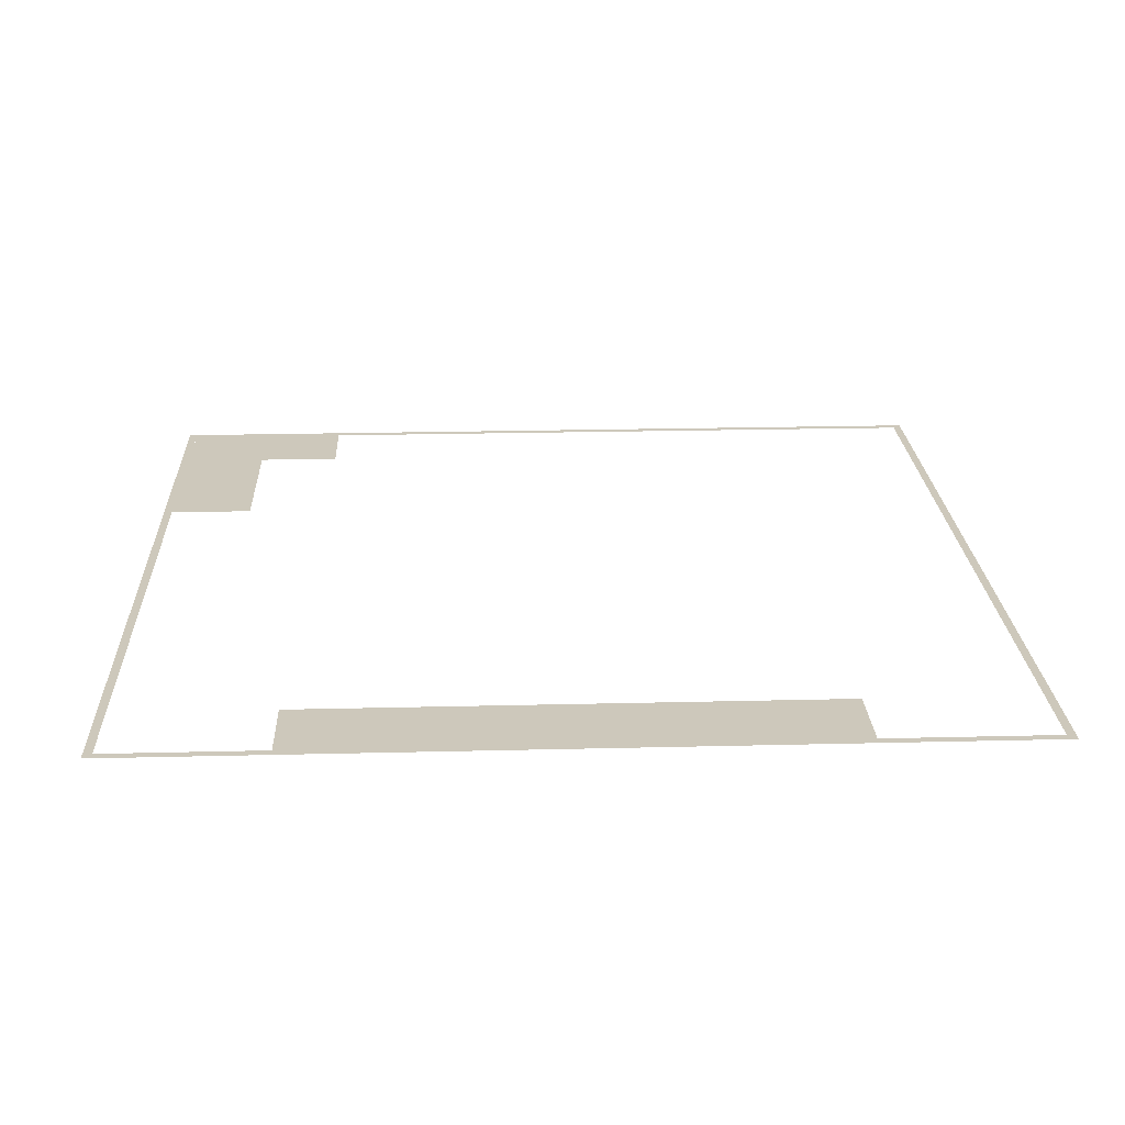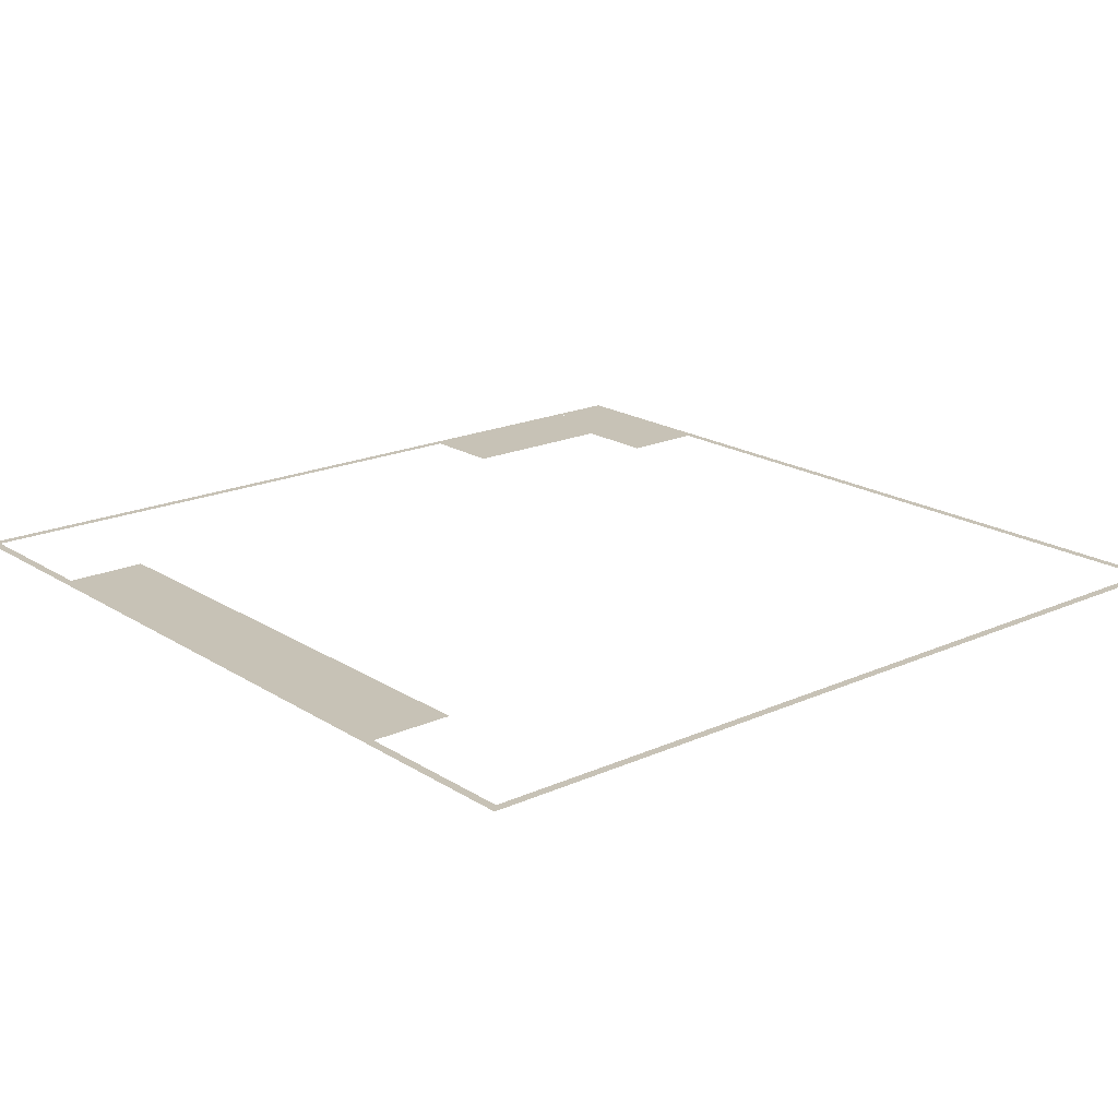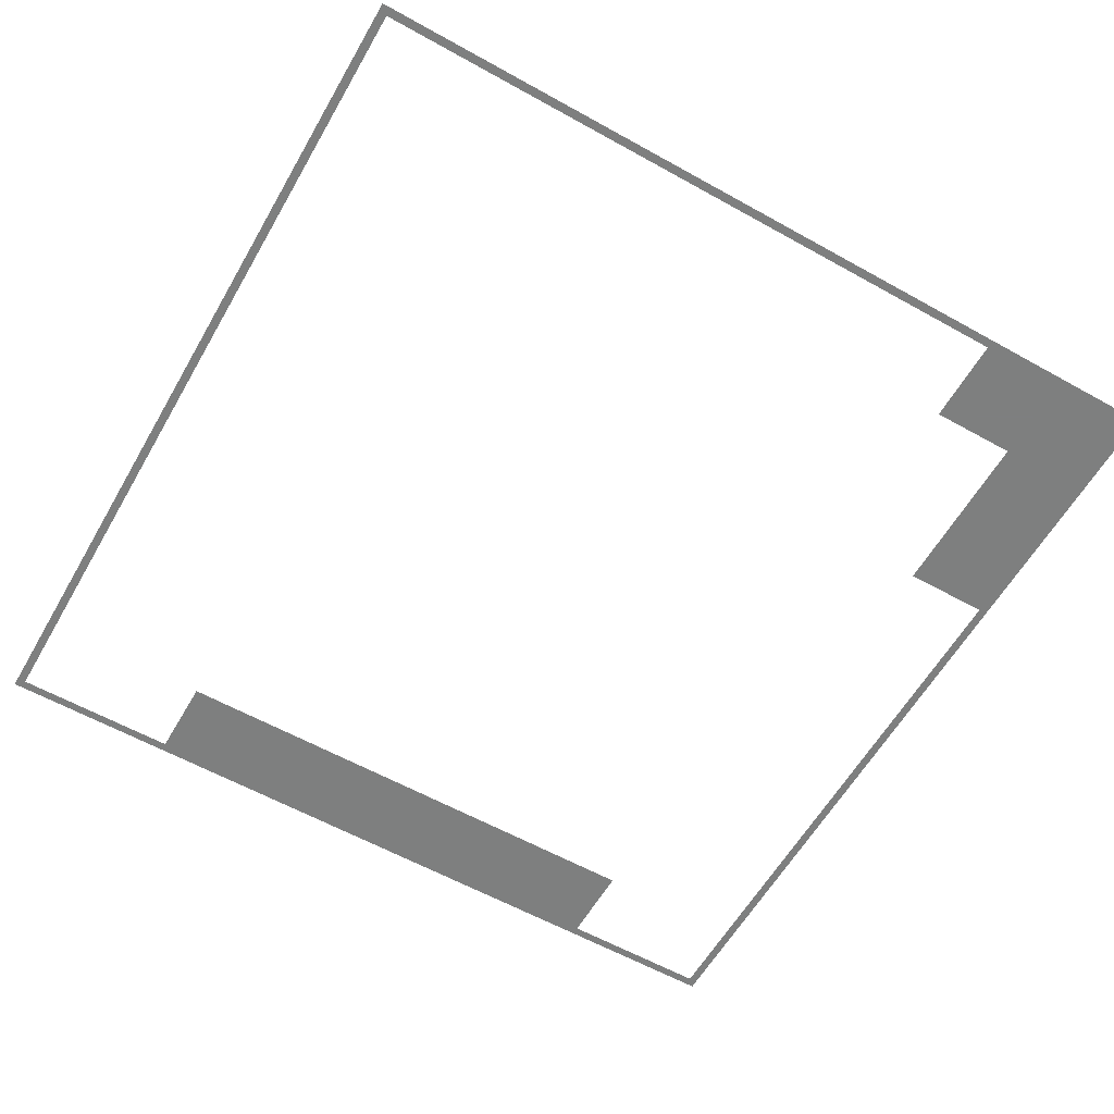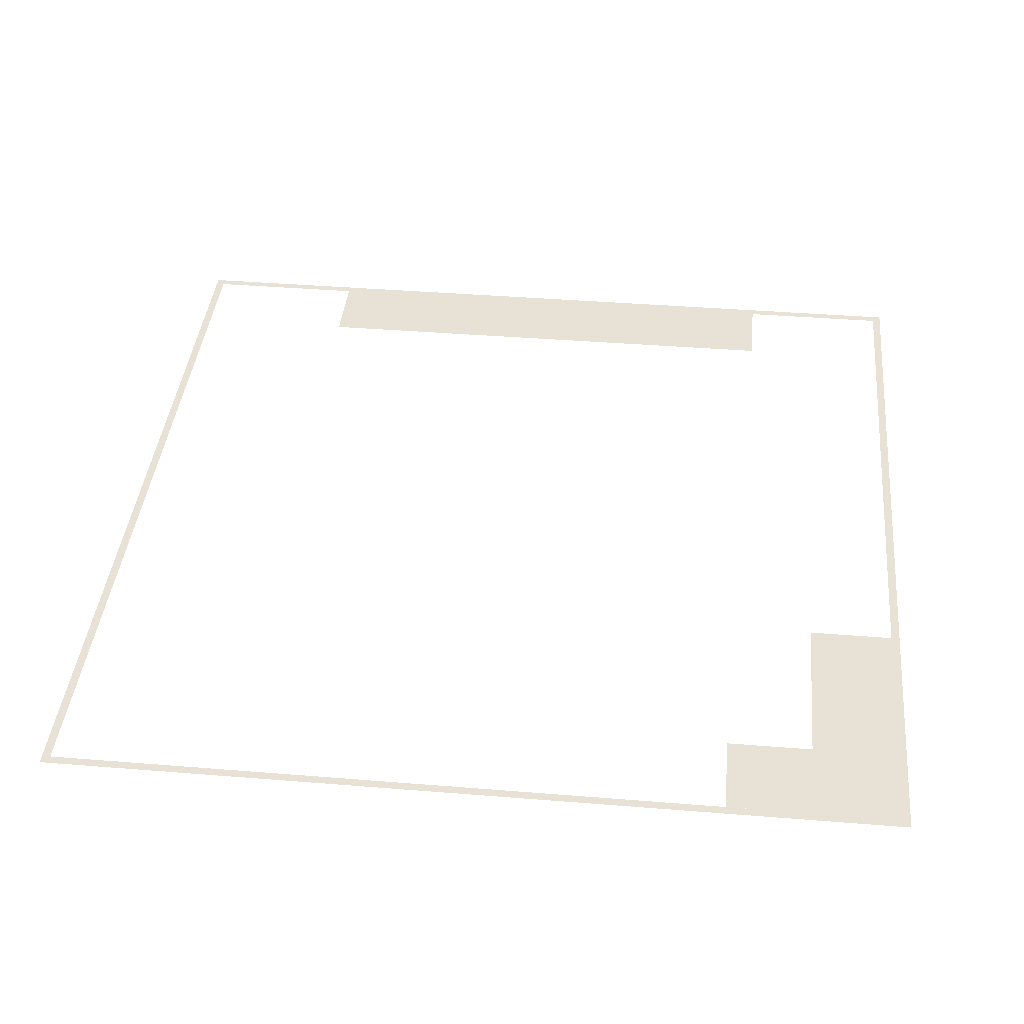
<metadata>
{"format":"obj","ext":"obj","renderer":"f3d","projection":"perspective","resolution":1024,"background":"white","views":[{"elev":21.9,"azim":-92.5,"up":"+Y"},{"elev":19.2,"azim":-40.2,"up":"+Y"},{"elev":-59.6,"azim":60.2,"up":"+Y"},{"elev":40.3,"azim":95.7,"up":"+Y"}]}
</metadata>
<code>
v 0.2649 10.42 -4.148
v 2.265 10.42 -4.148
v 0.2649 10.42 -16.45
v 2.265 10.42 -16.45
v 20.16 10.42 -0.04817
v 20.36 10.42 -0.04817
v 20.16 10.42 -20.25
v 20.36 10.42 -20.25
v 0.1649 10.42 -0.04817
v 0.3649 10.42 -0.04817
v 0.1649 10.42 -20.25
v 0.3649 10.42 -20.25
v 0.1649 10.42 -20.25
v 0.1649 10.42 -20.05
v 20.36 10.42 -20.25
v 20.36 10.42 -20.05
v 0.1649 10.42 -0.2482
v 0.1649 10.42 -0.04817
v 20.36 10.42 -0.2482
v 20.36 10.42 -0.04817
v 18.16 10.42 -16.05
v 20.16 10.42 -16.05
v 18.16 10.42 -20.05
v 20.16 10.42 -20.05
v 18.16 10.42 -18.05
v 18.16 10.42 -20.05
v 14.16 10.42 -18.05
v 14.16 10.42 -20.05
f 1 2 4 3
f 5 6 8 7
f 9 10 12 11
f 13 14 16 15
f 17 18 20 19
f 21 22 24 23
f 25 26 28 27

</code>
